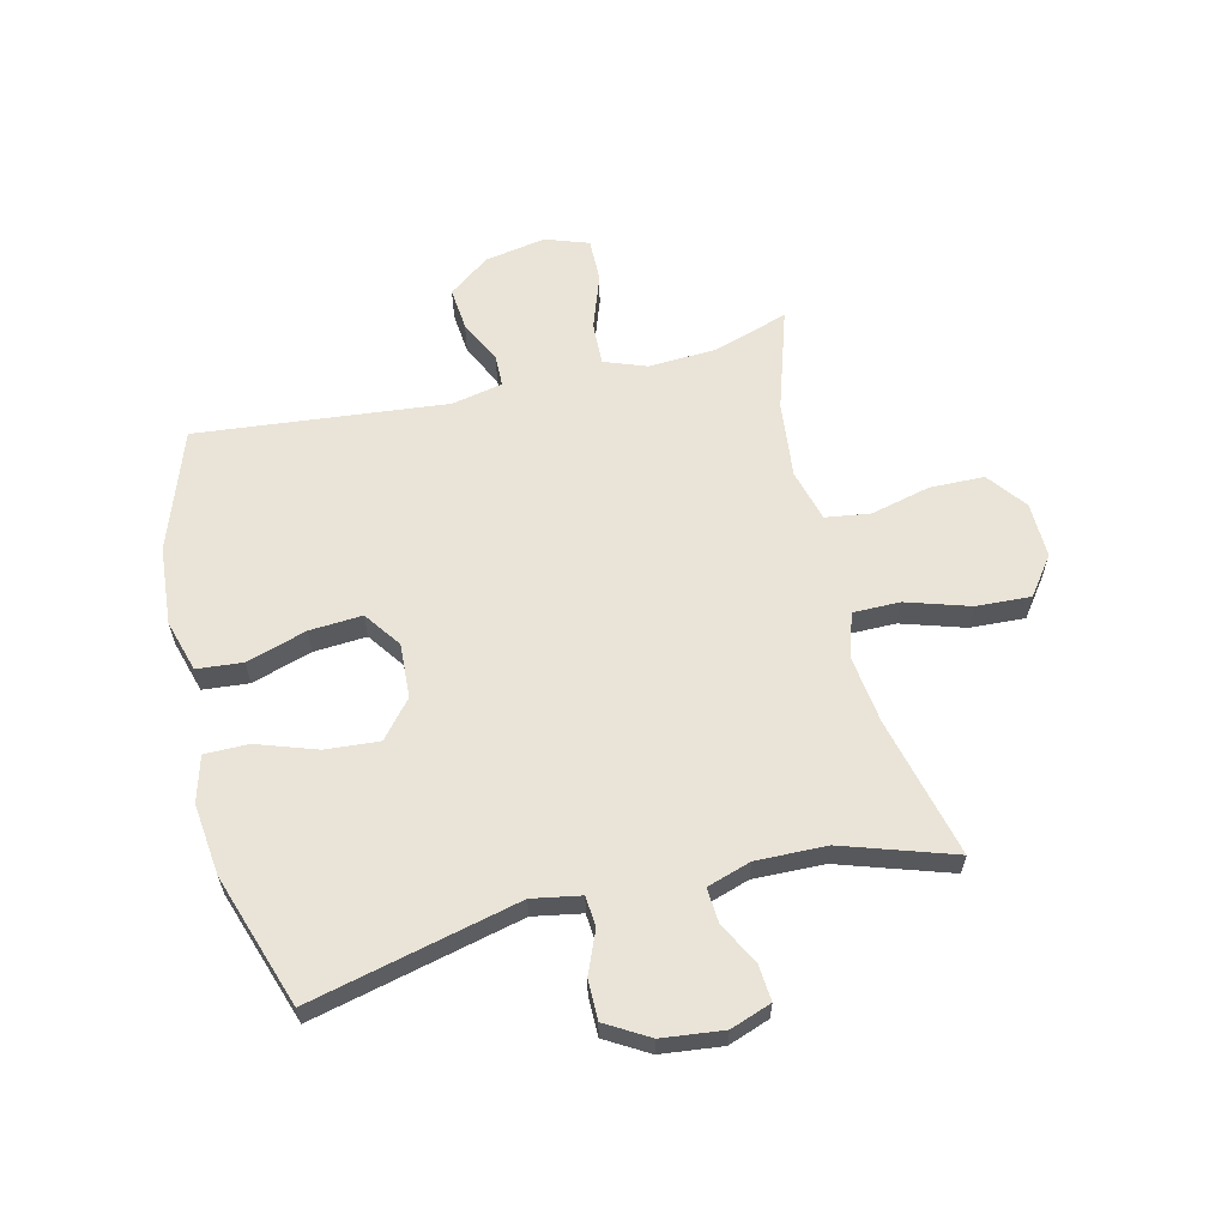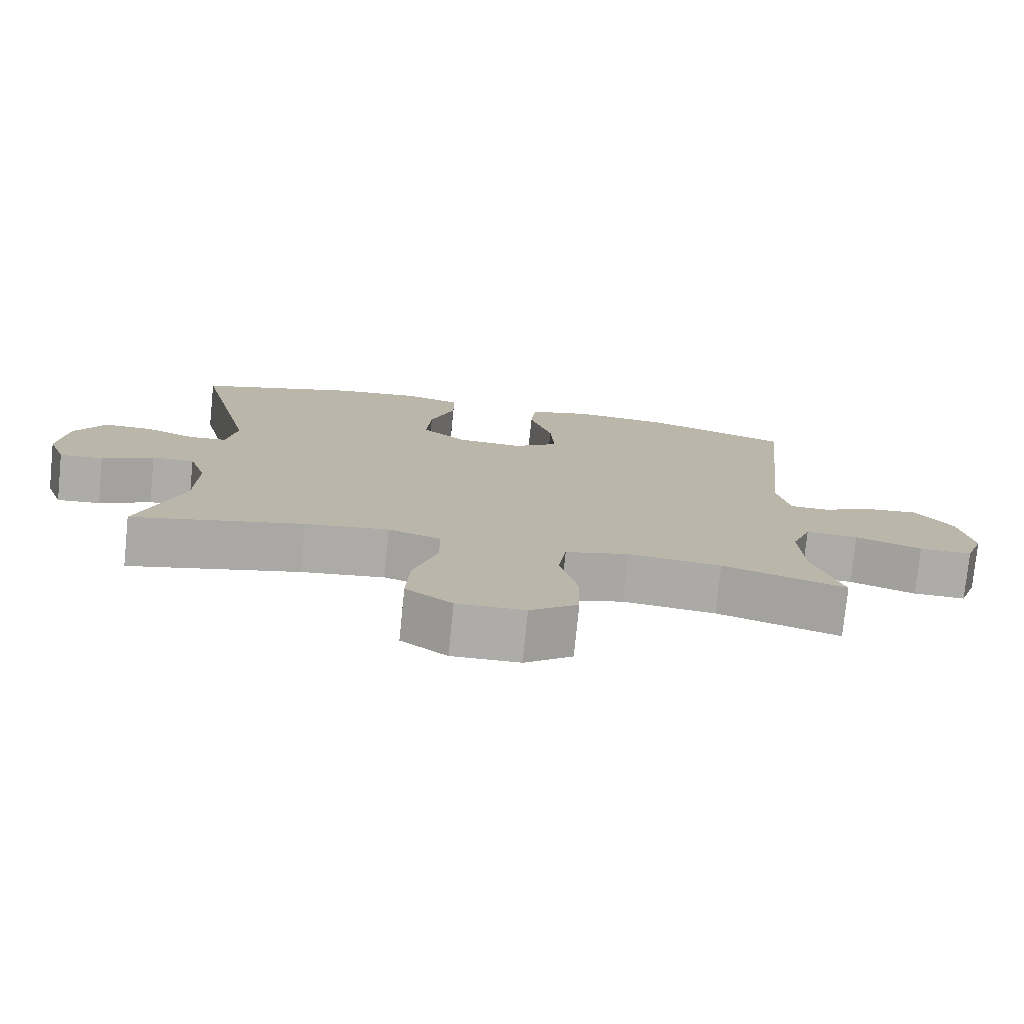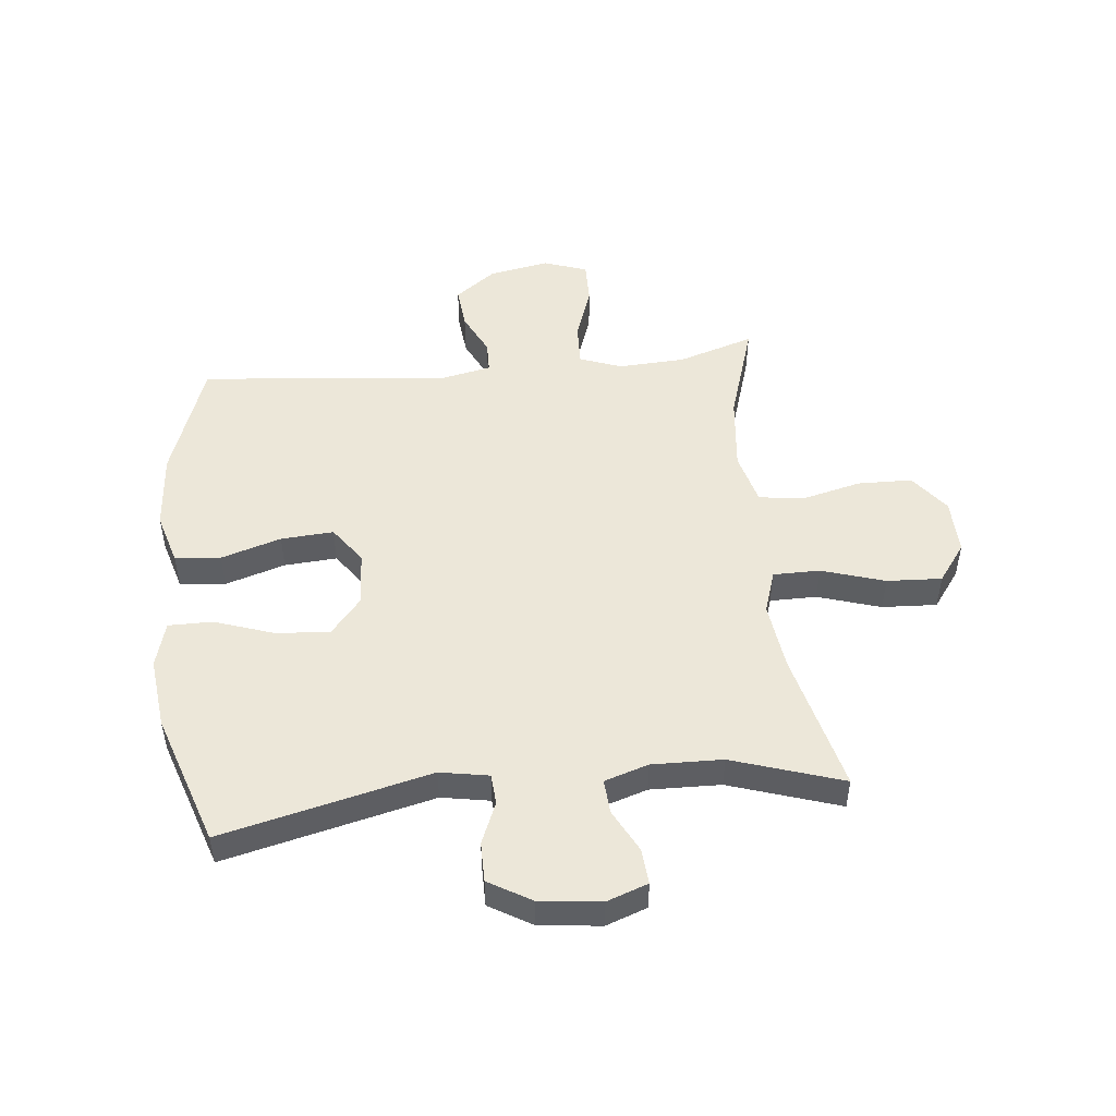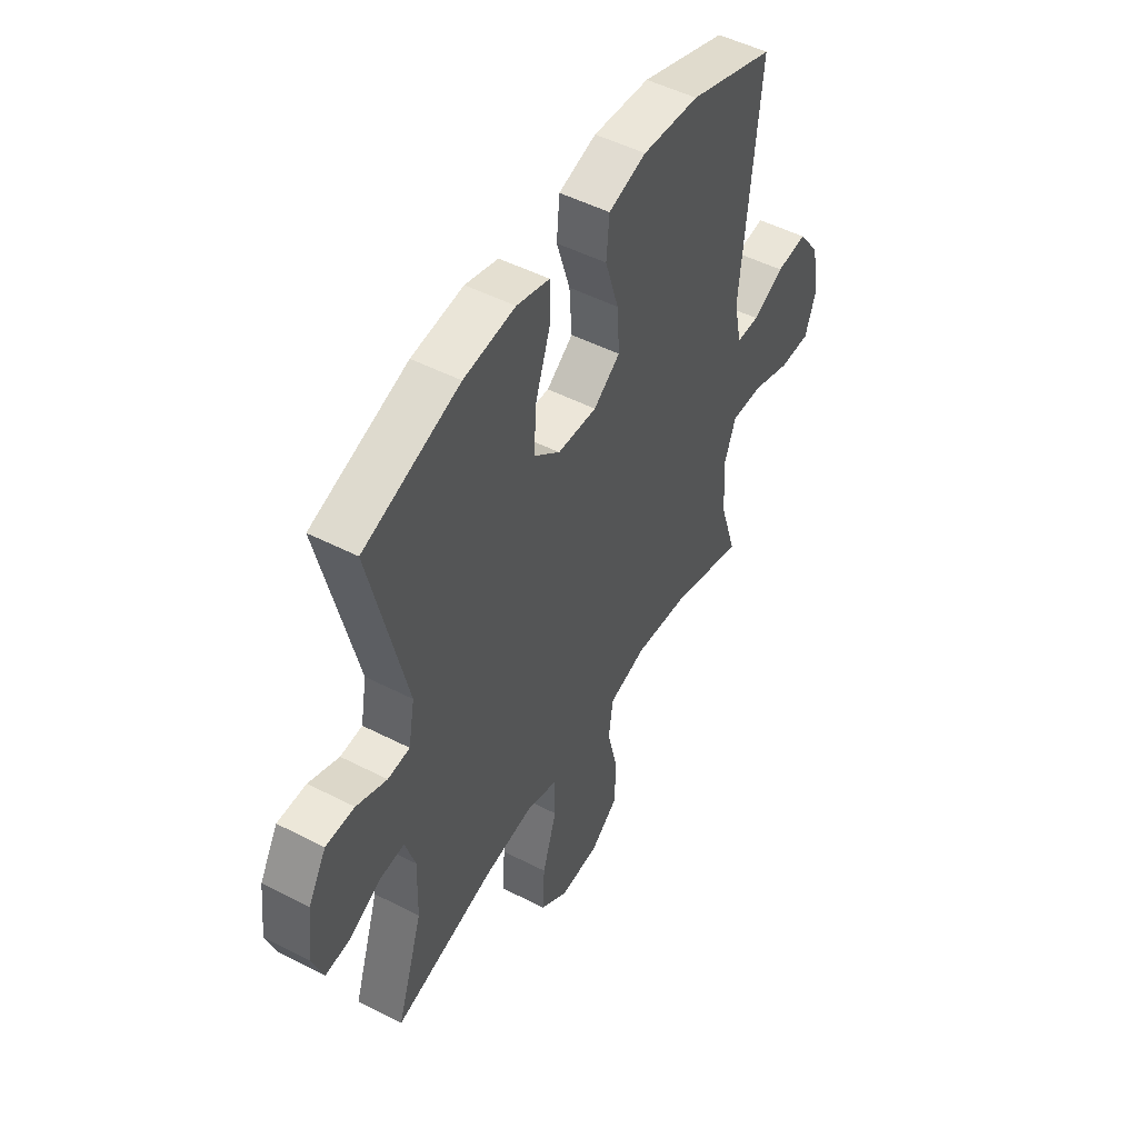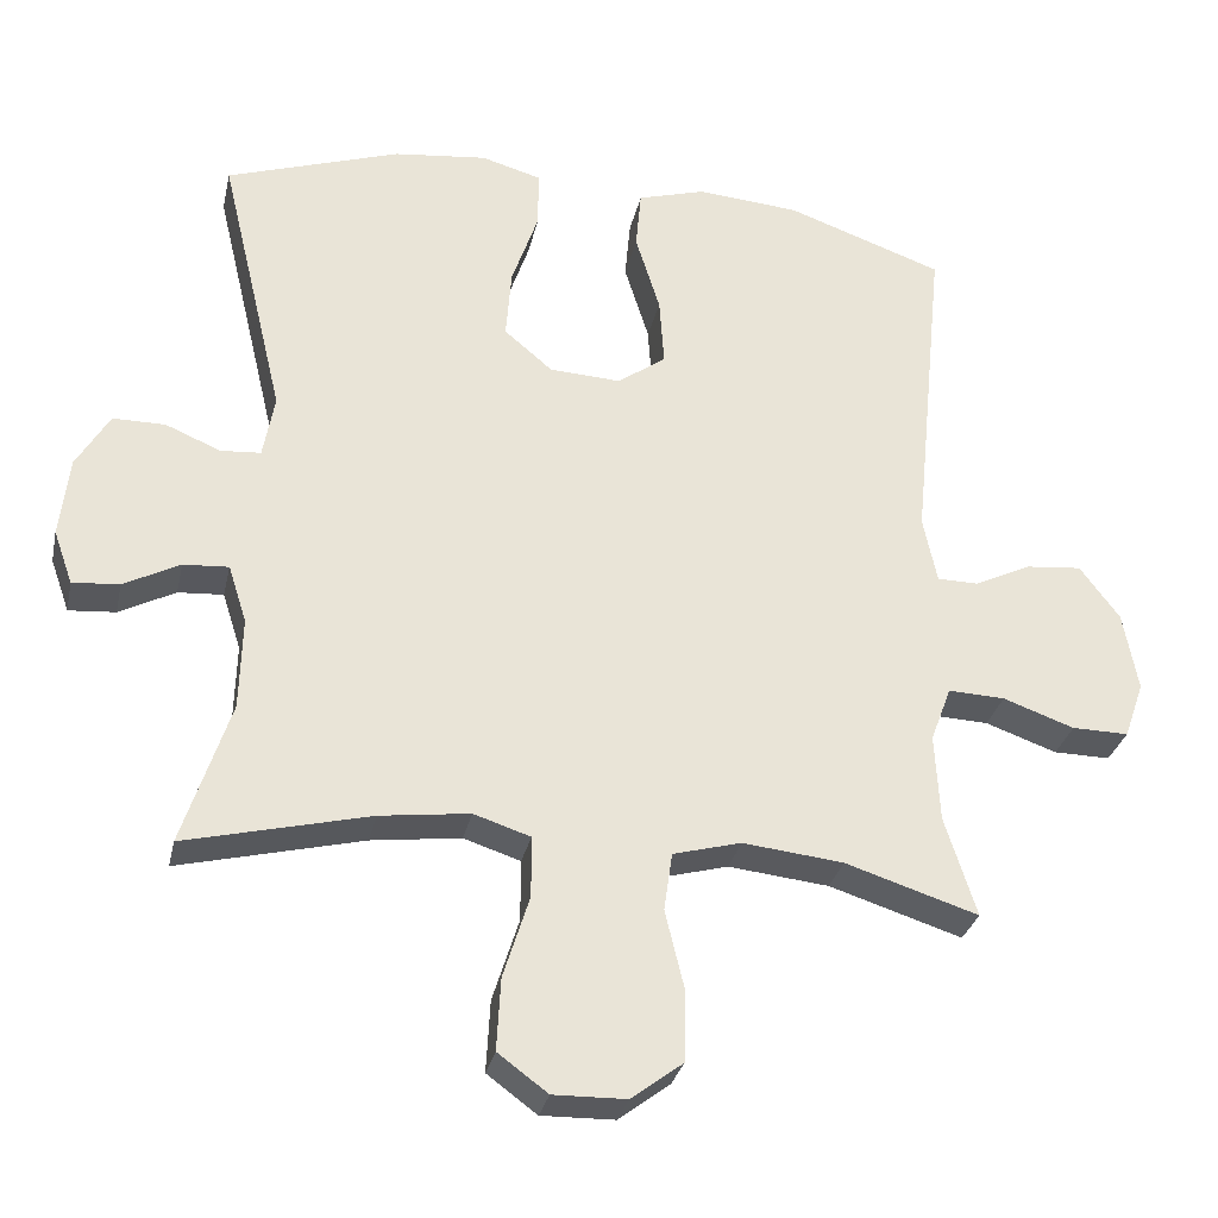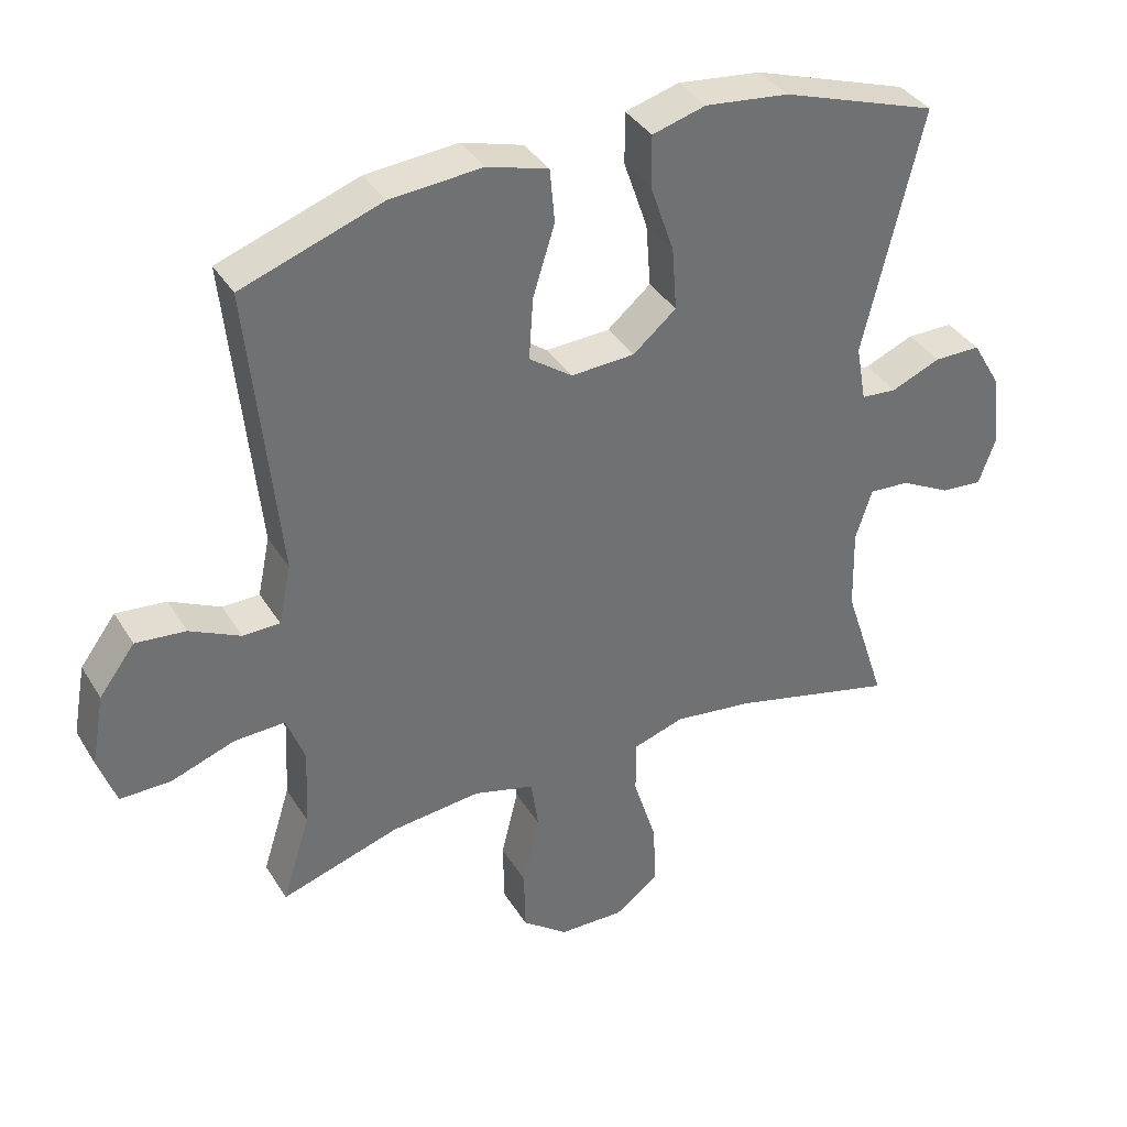
<metadata>
{"format":"obj","ext":"obj","renderer":"f3d","projection":"perspective","resolution":1024,"background":"white","views":[{"elev":61.2,"azim":76.4,"up":"+Y"},{"elev":-76.7,"azim":174.2,"up":"+Z"},{"elev":49.6,"azim":84.0,"up":"+Y"},{"elev":49.9,"azim":119.5,"up":"+Z"},{"elev":-30.3,"azim":167.8,"up":"+Z"},{"elev":37.1,"azim":-28.0,"up":"+Z"}]}
</metadata>
<code>
v -0.5 0.07 -0.5
v -0.459 0.07 -0.37
v -0.453 0.07 -0.255
v -0.48 0.07 -0.183
v -0.554 0.07 -0.186
v -0.647 0.07 -0.219
v -0.721 0.07 -0.22
v -0.747 0.07 -0.146
v -0.728 0.07 -0.042
v -0.676 0.07 0.028
v -0.603 0.07 0.021
v -0.529 0.07 -0.015
v -0.475 0.07 -0.014
v -0.457 0.07 0.073
v -0.5 0.07 0.5
v -0.296 0.07 0.572
v -0.162 0.07 0.583
v -0.073 0.07 0.557
v -0.066 0.07 0.479
v -0.098 0.07 0.376
v -0.104 0.07 0.286
v -0.041 0.07 0.241
v 0.052 0.07 0.246
v 0.115 0.07 0.299
v 0.108 0.07 0.391
v 0.073 0.07 0.493
v 0.073 0.07 0.568
v 0.151 0.07 0.59
v 0.273 0.07 0.576
v 0.5 0.07 0.5
v 0.415 0.07 0.143
v 0.43 0.07 0.06
v 0.482 0.07 0.056
v 0.554 0.07 0.086
v 0.622 0.07 0.086
v 0.665 0.07 0.013
v 0.677 0.07 -0.092
v 0.652 0.07 -0.162
v 0.591 0.07 -0.157
v 0.518 0.07 -0.119
v 0.459 0.07 -0.115
v 0.435 0.07 -0.19
v 0.438 0.07 -0.311
v 0.5 0.07 -0.5
v 0.26 0.07 -0.441
v 0.143 0.07 -0.426
v 0.069 0.07 -0.45
v 0.069 0.07 -0.53
v 0.103 0.07 -0.638
v 0.108 0.07 -0.732
v 0.043 0.07 -0.78
v -0.052 0.07 -0.778
v -0.119 0.07 -0.727
v -0.121 0.07 -0.634
v -0.096 0.07 -0.531
v -0.107 0.07 -0.455
v -0.196 0.07 -0.431
v -0.327 0.07 -0.445
v -0.5 0 -0.5
v -0.459 0 -0.37
v -0.453 0 -0.255
v -0.48 0 -0.183
v -0.554 0 -0.186
v -0.647 0 -0.219
v -0.721 0 -0.22
v -0.747 0 -0.146
v -0.728 0 -0.042
v -0.676 0 0.028
v -0.603 0 0.021
v -0.529 0 -0.015
v -0.475 0 -0.014
v -0.457 0 0.073
v -0.5 0 0.5
v -0.296 0 0.572
v -0.162 0 0.583
v -0.073 0 0.557
v -0.066 0 0.479
v -0.098 0 0.376
v -0.104 0 0.286
v -0.041 0 0.241
v 0.052 0 0.246
v 0.115 0 0.299
v 0.108 0 0.391
v 0.073 0 0.493
v 0.073 0 0.568
v 0.151 0 0.59
v 0.273 0 0.576
v 0.5 0 0.5
v 0.415 0 0.143
v 0.43 0 0.06
v 0.482 0 0.056
v 0.554 0 0.086
v 0.622 0 0.086
v 0.665 0 0.013
v 0.677 0 -0.092
v 0.652 0 -0.162
v 0.591 0 -0.157
v 0.518 0 -0.119
v 0.459 0 -0.115
v 0.435 0 -0.19
v 0.438 0 -0.311
v 0.5 0 -0.5
v 0.26 0 -0.441
v 0.143 0 -0.426
v 0.069 0 -0.45
v 0.069 0 -0.53
v 0.103 0 -0.638
v 0.108 0 -0.732
v 0.043 0 -0.78
v -0.052 0 -0.778
v -0.119 0 -0.727
v -0.121 0 -0.634
v -0.096 0 -0.531
v -0.107 0 -0.455
v -0.196 0 -0.431
v -0.327 0 -0.445
f 53 54 55
f 52 53 55
f 51 52 55
f 50 51 55
f 49 50 55
f 48 49 55
f 47 48 55 56
f 46 47 56 57
f 43 44 45
f 42 43 45 46
f 41 42 46 57
f 38 39 40
f 37 38 40
f 36 37 40
f 35 36 40
f 34 35 40
f 33 34 40
f 32 33 40 41
f 41 57 58
f 32 41 58
f 31 32 58
f 29 30 31
f 28 29 31
f 27 28 31
f 26 27 31
f 25 26 31
f 18 19 20
f 17 18 20
f 16 17 20
f 15 16 20
f 14 15 20
f 13 14 20 21
f 10 11 12
f 9 10 12
f 8 9 12
f 7 8 12
f 6 7 12
f 5 6 12
f 4 5 12 13
f 13 21 22
f 4 13 22
f 3 4 22
f 58 1 2
f 3 22 23
f 2 3 23
f 58 2 23
f 31 58 23
f 24 25 31
f 23 24 31
f 113 112 111
f 113 111 110
f 113 110 109
f 113 109 108
f 113 108 107
f 113 107 106
f 114 113 106 105
f 115 114 105 104
f 103 102 101
f 104 103 101 100
f 115 104 100 99
f 98 97 96
f 98 96 95
f 98 95 94
f 98 94 93
f 98 93 92
f 98 92 91
f 99 98 91 90
f 116 115 99
f 116 99 90
f 116 90 89
f 89 88 87
f 89 87 86
f 89 86 85
f 89 85 84
f 89 84 83
f 78 77 76
f 78 76 75
f 78 75 74
f 78 74 73
f 78 73 72
f 79 78 72 71
f 70 69 68
f 70 68 67
f 70 67 66
f 70 66 65
f 70 65 64
f 70 64 63
f 71 70 63 62
f 80 79 71
f 80 71 62
f 80 62 61
f 60 59 116
f 81 80 61
f 81 61 60
f 81 60 116
f 81 116 89
f 89 83 82
f 89 82 81
f 1 59 60 2
f 2 60 61 3
f 3 61 62 4
f 4 62 63 5
f 5 63 64 6
f 6 64 65 7
f 7 65 66 8
f 8 66 67 9
f 9 67 68 10
f 10 68 69 11
f 11 69 70 12
f 12 70 71 13
f 13 71 72 14
f 14 72 73 15
f 15 73 74 16
f 16 74 75 17
f 17 75 76 18
f 18 76 77 19
f 19 77 78 20
f 20 78 79 21
f 21 79 80 22
f 22 80 81 23
f 23 81 82 24
f 24 82 83 25
f 25 83 84 26
f 26 84 85 27
f 27 85 86 28
f 28 86 87 29
f 29 87 88 30
f 30 88 89 31
f 31 89 90 32
f 32 90 91 33
f 33 91 92 34
f 34 92 93 35
f 35 93 94 36
f 36 94 95 37
f 37 95 96 38
f 38 96 97 39
f 39 97 98 40
f 40 98 99 41
f 41 99 100 42
f 42 100 101 43
f 43 101 102 44
f 44 102 103 45
f 45 103 104 46
f 46 104 105 47
f 47 105 106 48
f 48 106 107 49
f 49 107 108 50
f 50 108 109 51
f 51 109 110 52
f 52 110 111 53
f 53 111 112 54
f 54 112 113 55
f 55 113 114 56
f 56 114 115 57
f 57 115 116 58
f 58 116 59 1

</code>
